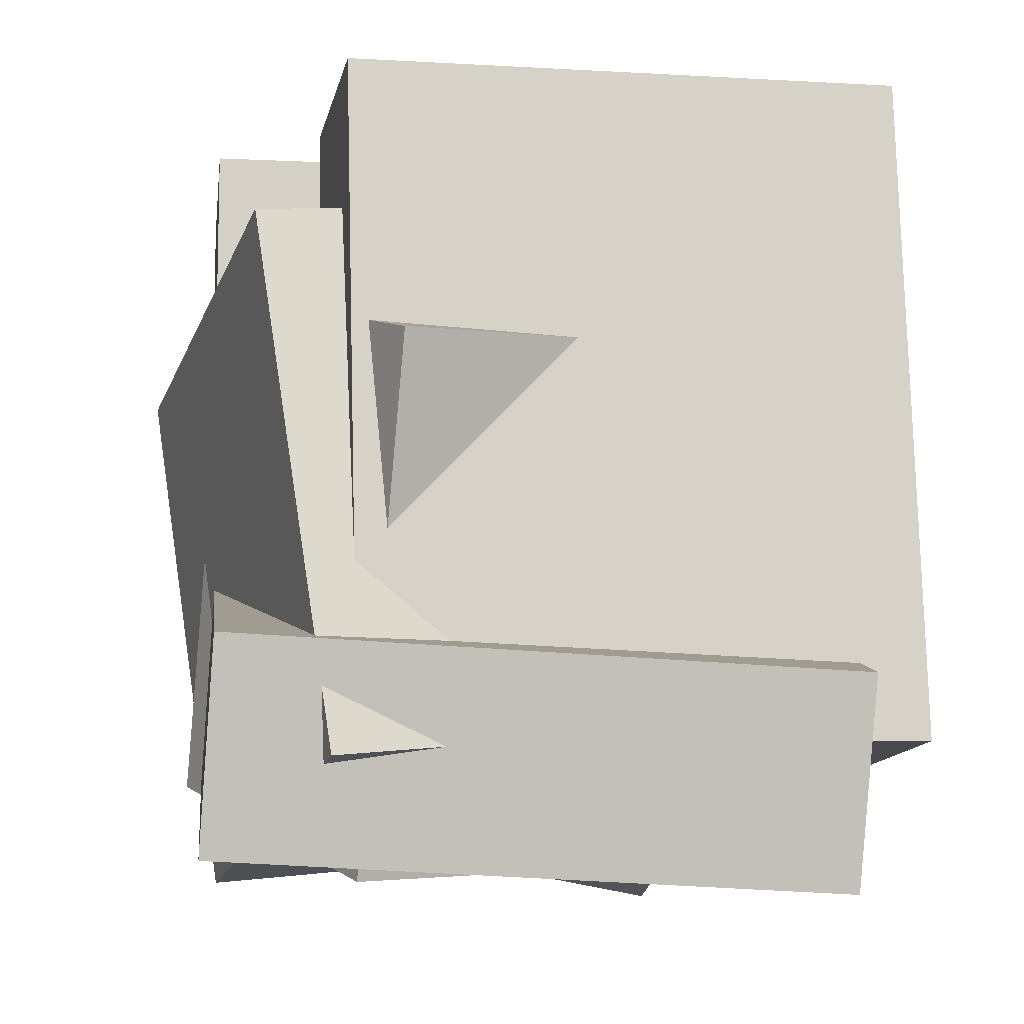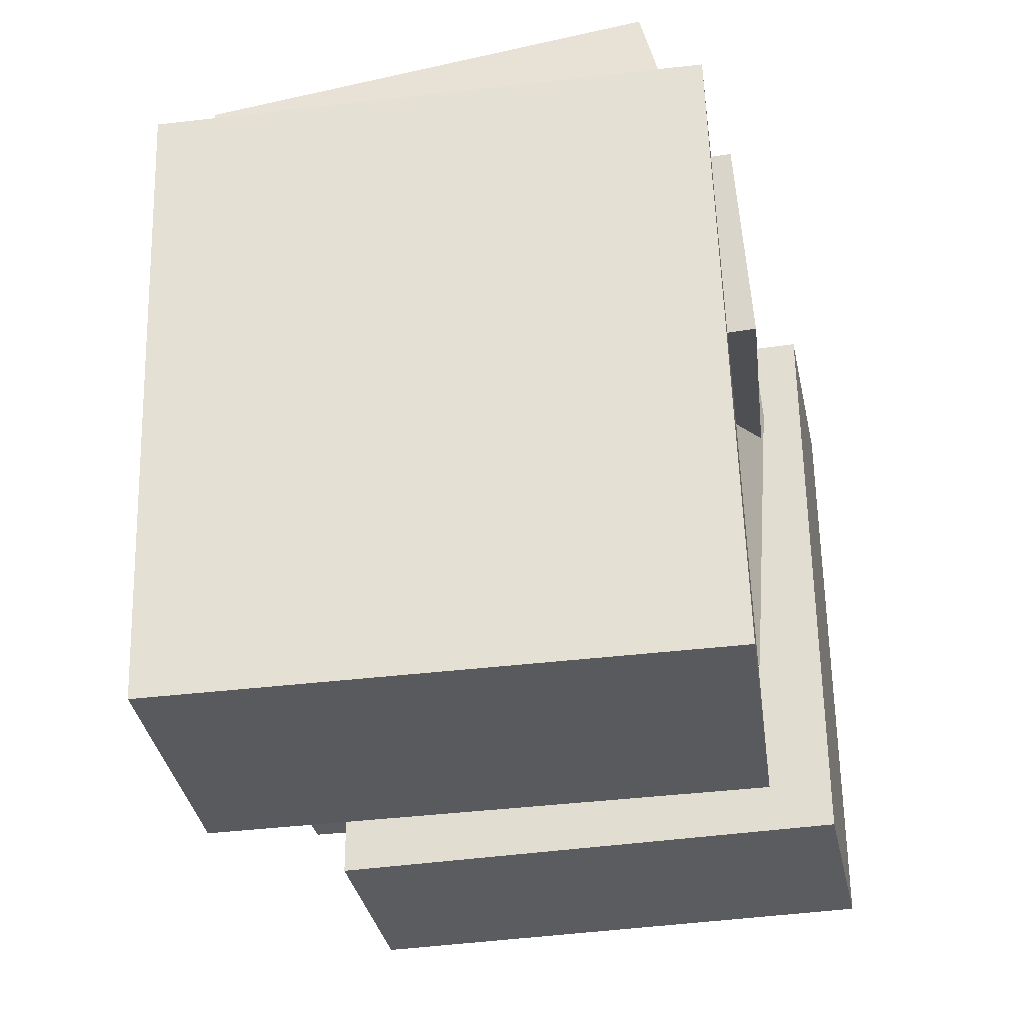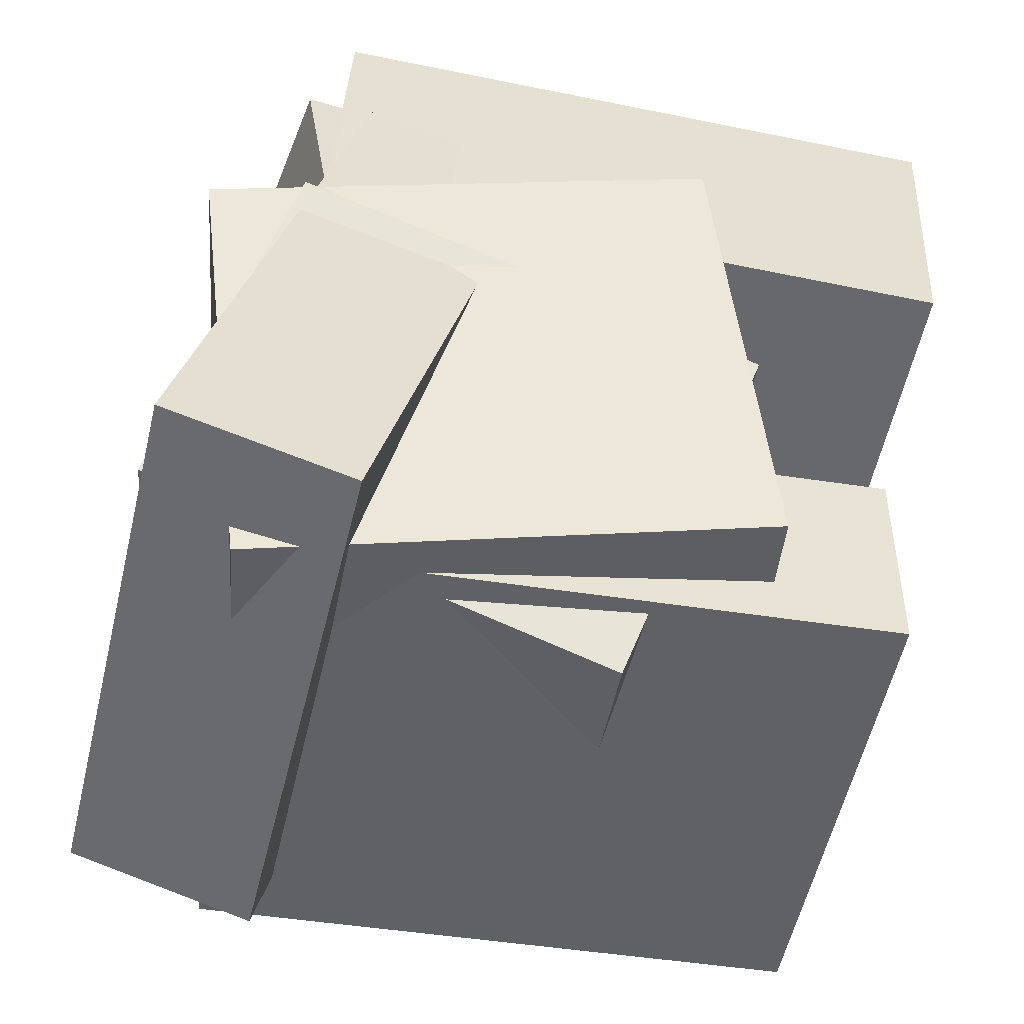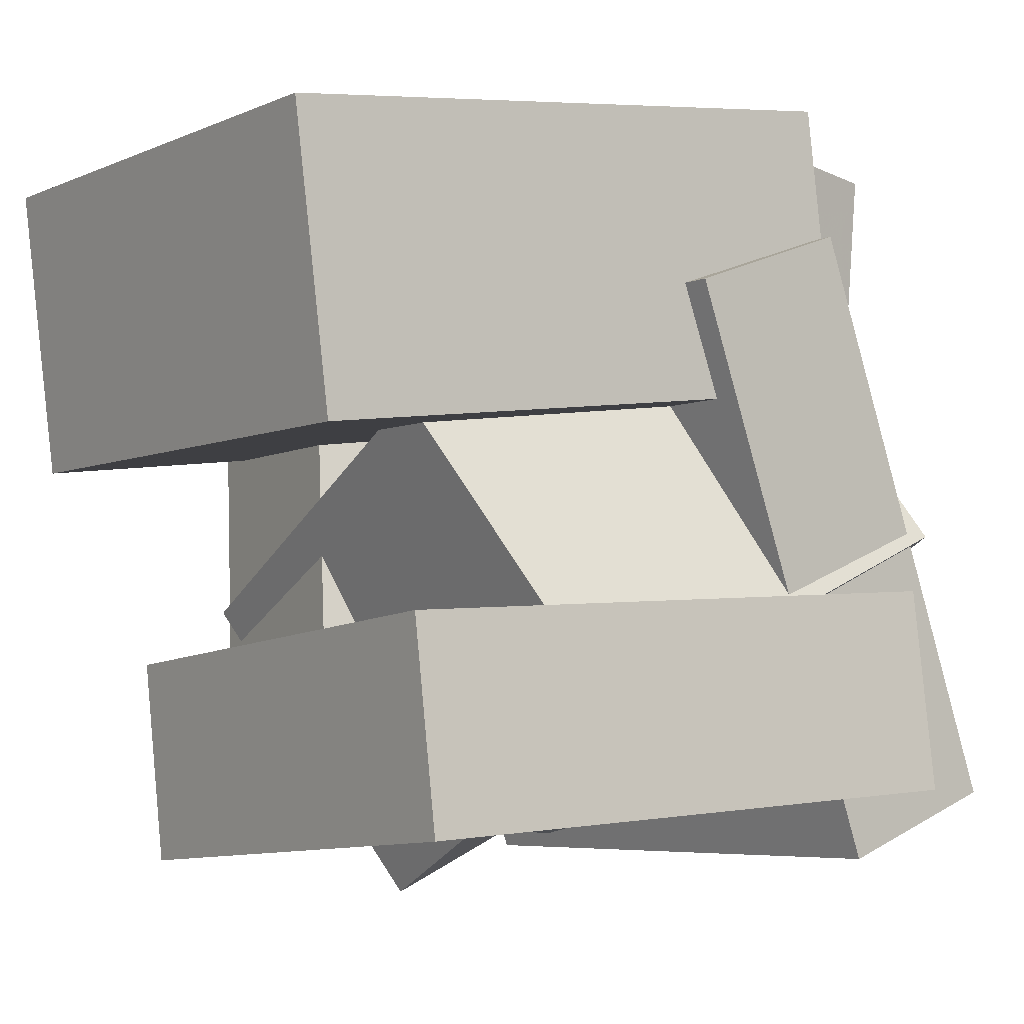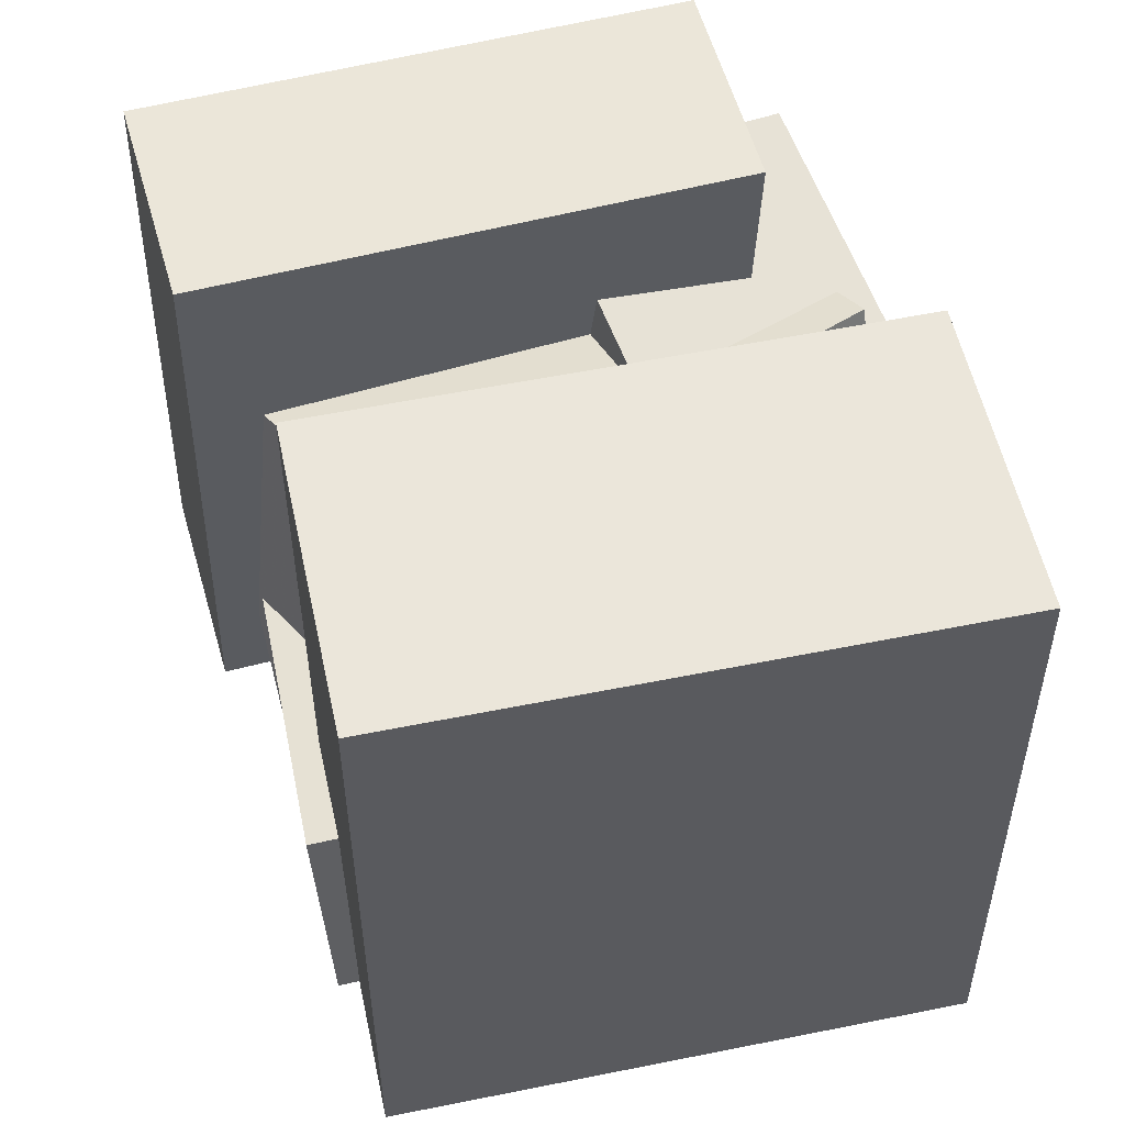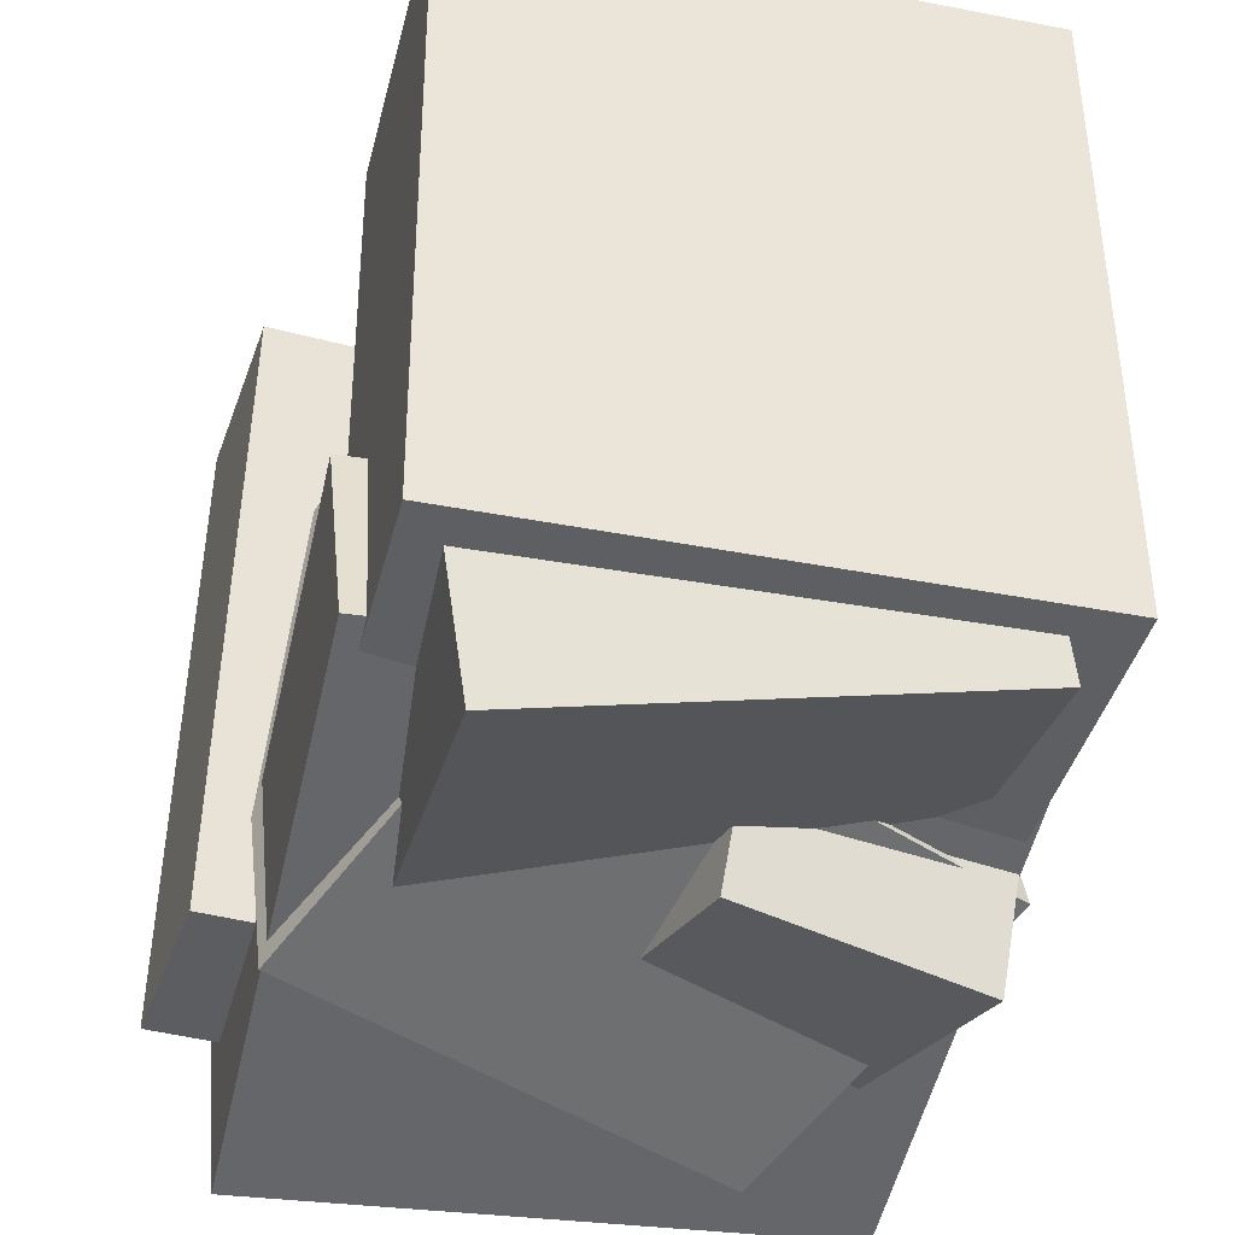
<metadata>
{"format":"obj","ext":"obj","renderer":"f3d","projection":"perspective","resolution":1024,"background":"white","views":[{"elev":-10.6,"azim":-179.6,"up":"+Y"},{"elev":57.8,"azim":178.3,"up":"+Z"},{"elev":-59.9,"azim":78.9,"up":"+Z"},{"elev":4.1,"azim":-127.4,"up":"+Z"},{"elev":55.9,"azim":-4.5,"up":"+Y"},{"elev":-38.1,"azim":-6.3,"up":"+Y"}]}
</metadata>
<code>
v -0.1283 -0.4253 -0.4011
v 0.05138 -0.5302 0.1377
v -0.03024 0.1849 -0.3151
v 0.1494 0.08006 0.2238
v 0.1533 -0.4564 -0.5011
v 0.333 -0.5613 0.03775
v 0.2513 0.1538 -0.415
v 0.431 0.04892 0.1238
f 1.0 7.0 5.0
f 1.0 3.0 7.0
f 1.0 4.0 3.0
f 1.0 2.0 4.0
f 3.0 8.0 7.0
f 3.0 4.0 8.0
f 5.0 7.0 8.0
f 5.0 8.0 6.0
f 1.0 5.0 6.0
f 1.0 6.0 2.0
f 2.0 6.0 8.0
f 2.0 8.0 4.0
v -0.3141 -0.4196 0.1626
v -0.2663 -0.4097 0.5252
v -0.3156 0.367 0.1413
v -0.2678 0.3769 0.504
v 0.3503 -0.4207 0.07502
v 0.3981 -0.4108 0.4377
v 0.3488 0.366 0.0538
v 0.3966 0.3758 0.4165
f 9.0 15.0 13.0
f 9.0 11.0 15.0
f 9.0 12.0 11.0
f 9.0 10.0 12.0
f 11.0 16.0 15.0
f 11.0 12.0 16.0
f 13.0 15.0 16.0
f 13.0 16.0 14.0
f 9.0 13.0 14.0
f 9.0 14.0 10.0
f 10.0 14.0 16.0
f 10.0 16.0 12.0
v -0.3117 -0.2454 -0.1659
v -0.2371 -0.3614 0.4803
v 0.2255 -0.1444 -0.2098
v 0.3002 -0.2604 0.4363
v -0.2774 -0.4452 -0.2057
v -0.2028 -0.5611 0.4405
v 0.2598 -0.3442 -0.2496
v 0.3345 -0.4601 0.3965
f 17.0 23.0 21.0
f 17.0 19.0 23.0
f 17.0 20.0 19.0
f 17.0 18.0 20.0
f 19.0 24.0 23.0
f 19.0 20.0 24.0
f 21.0 23.0 24.0
f 21.0 24.0 22.0
f 17.0 21.0 22.0
f 17.0 22.0 18.0
f 18.0 22.0 24.0
f 18.0 24.0 20.0
v -0.4881 -0.4255 -0.3334
v -0.4378 -0.4351 -0.08763
v -0.4683 0.3323 -0.3078
v -0.418 0.3227 -0.06207
v 0.1302 -0.4373 -0.4603
v 0.1804 -0.4469 -0.2146
v 0.1499 0.3205 -0.4348
v 0.2002 0.3109 -0.189
f 25.0 31.0 29.0
f 25.0 27.0 31.0
f 25.0 28.0 27.0
f 25.0 26.0 28.0
f 27.0 32.0 31.0
f 27.0 28.0 32.0
f 29.0 31.0 32.0
f 29.0 32.0 30.0
f 25.0 29.0 30.0
f 25.0 30.0 26.0
f 26.0 30.0 32.0
f 26.0 32.0 28.0
v -0.4016 -0.5929 -0.3682
v -0.3127 -0.4067 0.3622
v -0.4196 -0.3616 -0.425
v -0.3307 -0.1754 0.3054
v 0.2926 -0.5616 -0.4607
v 0.3815 -0.3754 0.2697
v 0.2746 -0.3303 -0.5175
v 0.3635 -0.1441 0.2129
f 33.0 39.0 37.0
f 33.0 35.0 39.0
f 33.0 36.0 35.0
f 33.0 34.0 36.0
f 35.0 40.0 39.0
f 35.0 36.0 40.0
f 37.0 39.0 40.0
f 37.0 40.0 38.0
f 33.0 37.0 38.0
f 33.0 38.0 34.0
f 34.0 38.0 40.0
f 34.0 40.0 36.0
v -0.3653 -0.5339 -0.02837
v -0.1319 -0.4017 0.3351
v -0.4209 0.03986 -0.2013
v -0.1876 0.172 0.1622
v 0.1364 -0.5775 -0.3345
v 0.3698 -0.4453 0.02894
v 0.08083 -0.003791 -0.5075
v 0.3141 0.1284 -0.144
f 41.0 47.0 45.0
f 41.0 43.0 47.0
f 41.0 44.0 43.0
f 41.0 42.0 44.0
f 43.0 48.0 47.0
f 43.0 44.0 48.0
f 45.0 47.0 48.0
f 45.0 48.0 46.0
f 41.0 45.0 46.0
f 41.0 46.0 42.0
f 42.0 46.0 48.0
f 42.0 48.0 44.0

</code>
